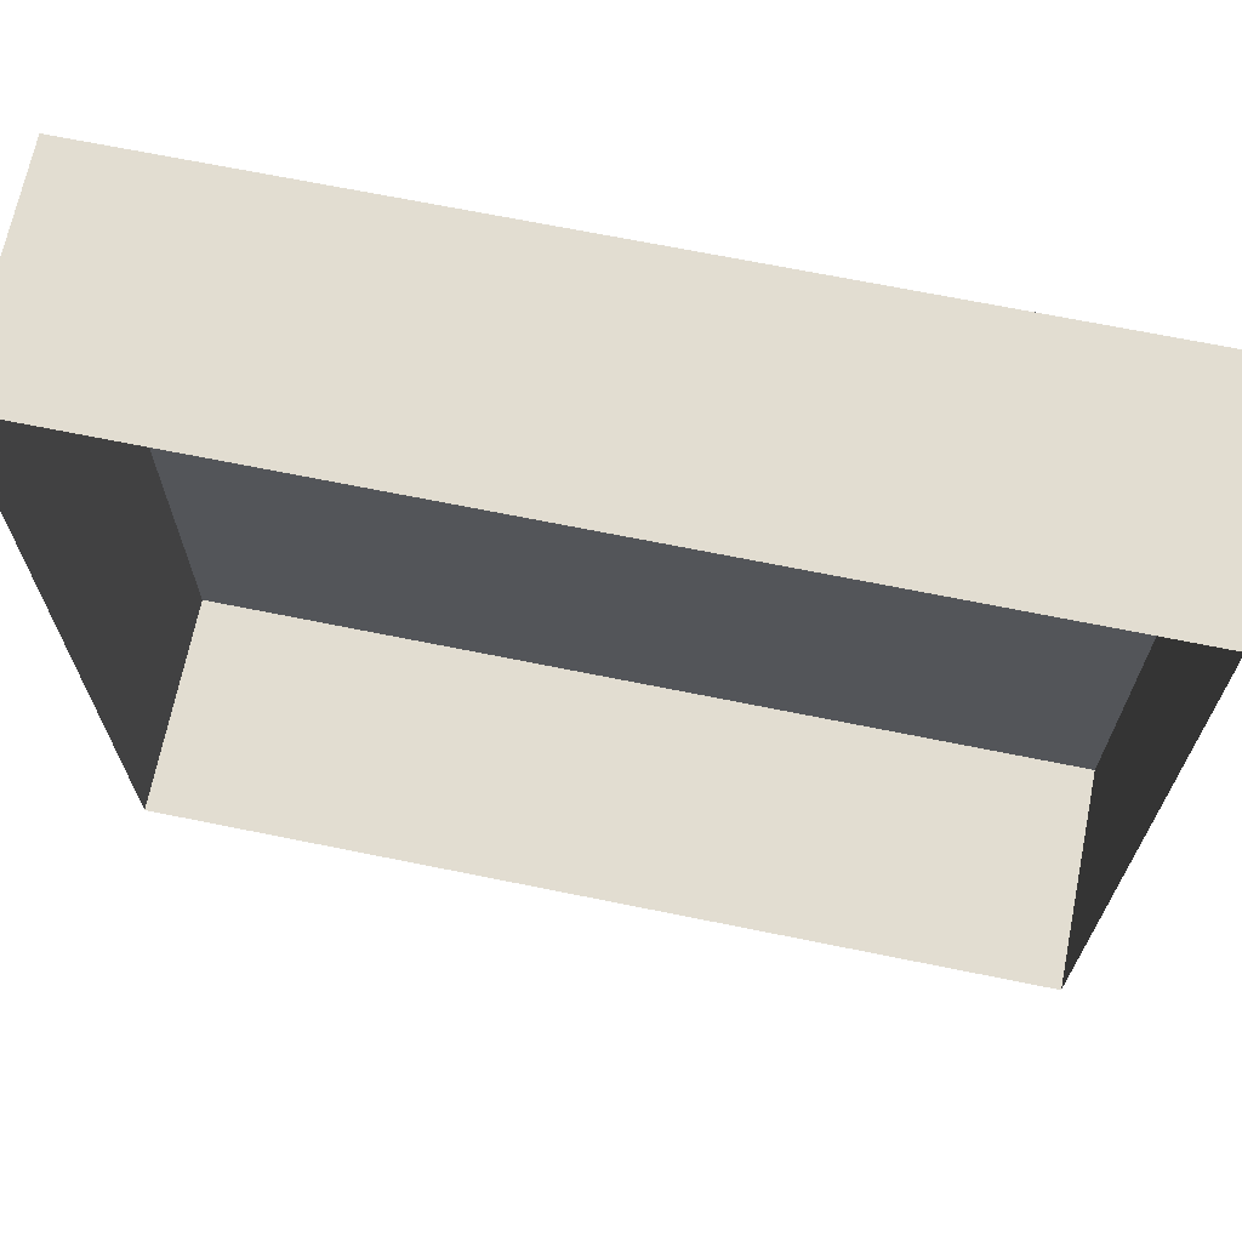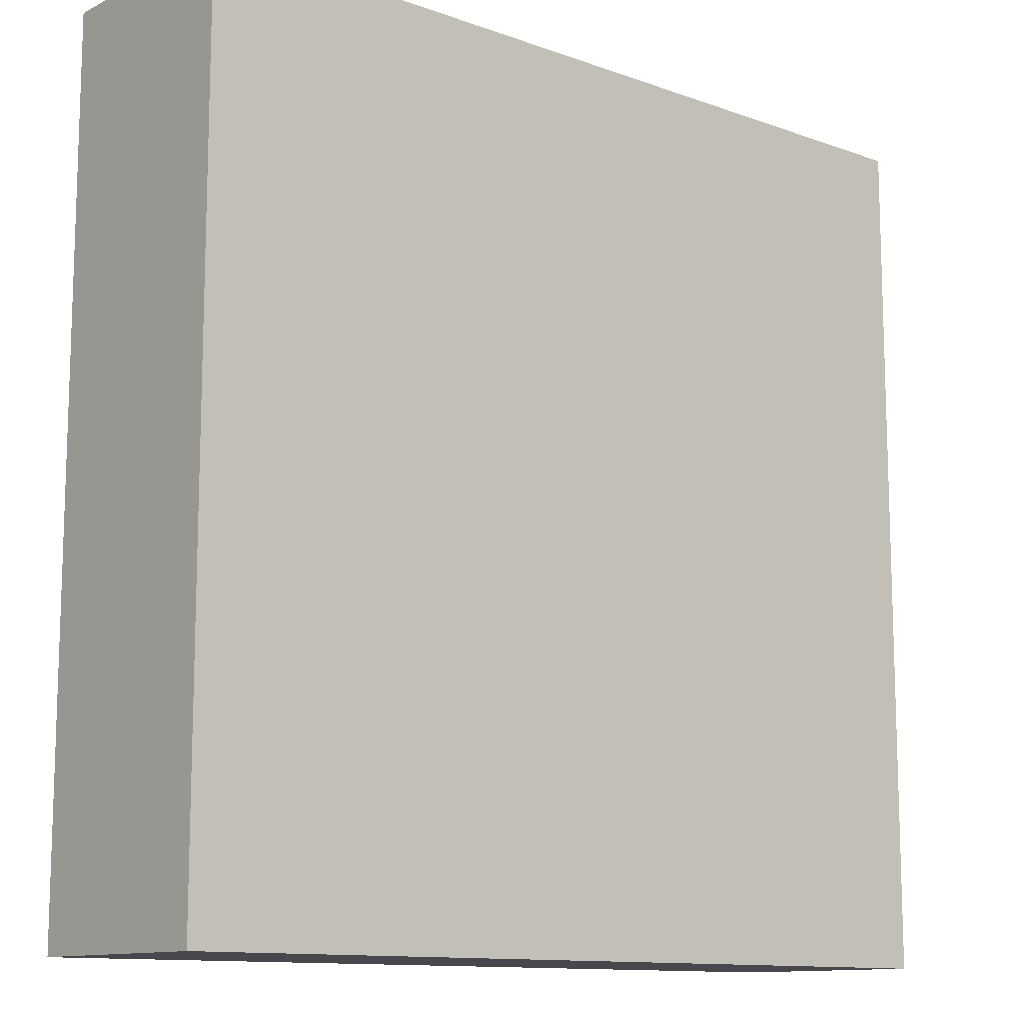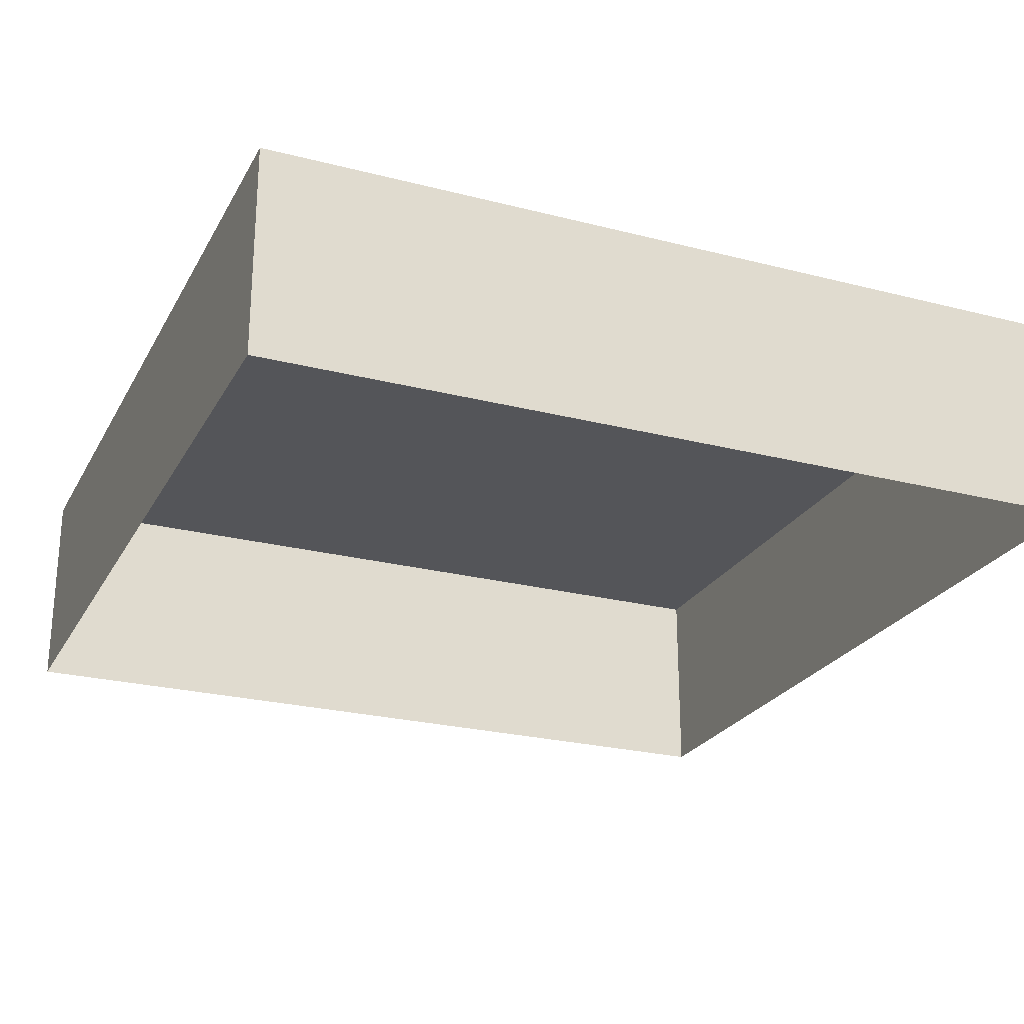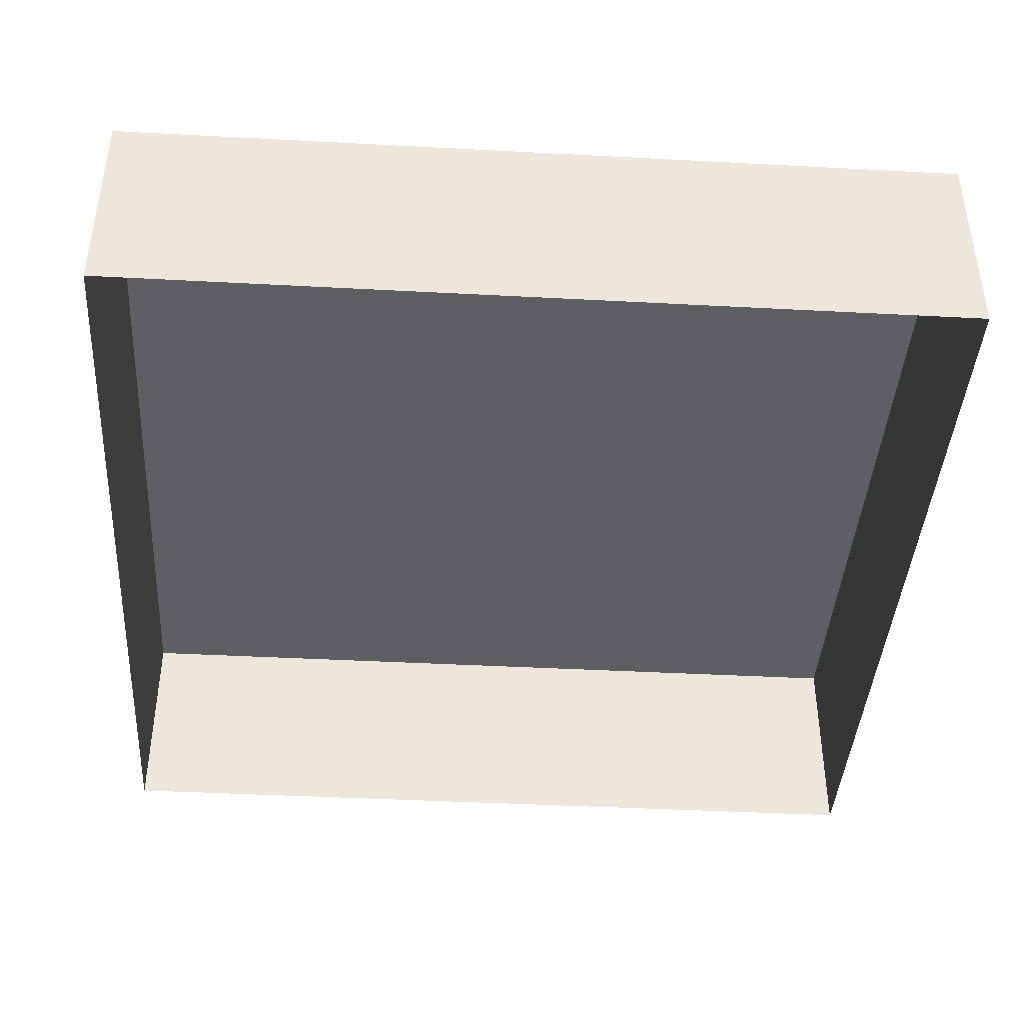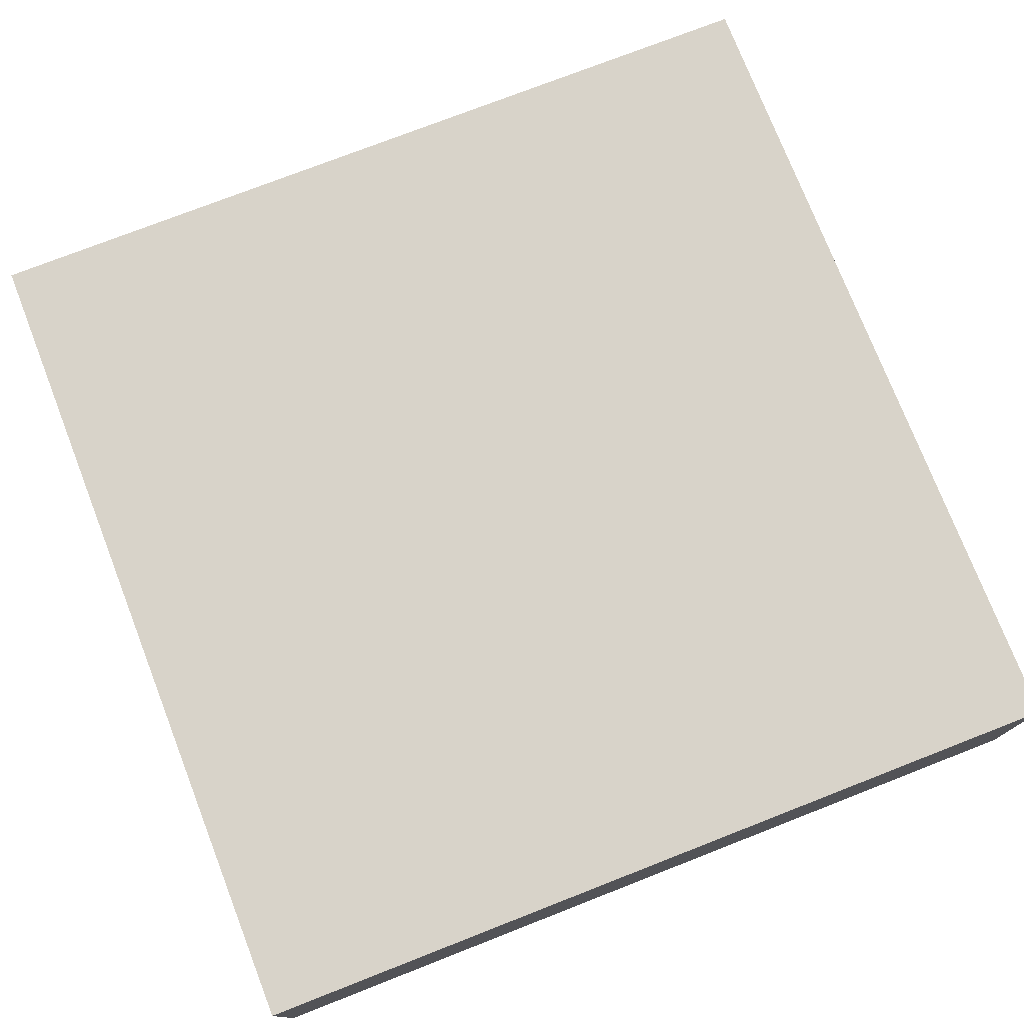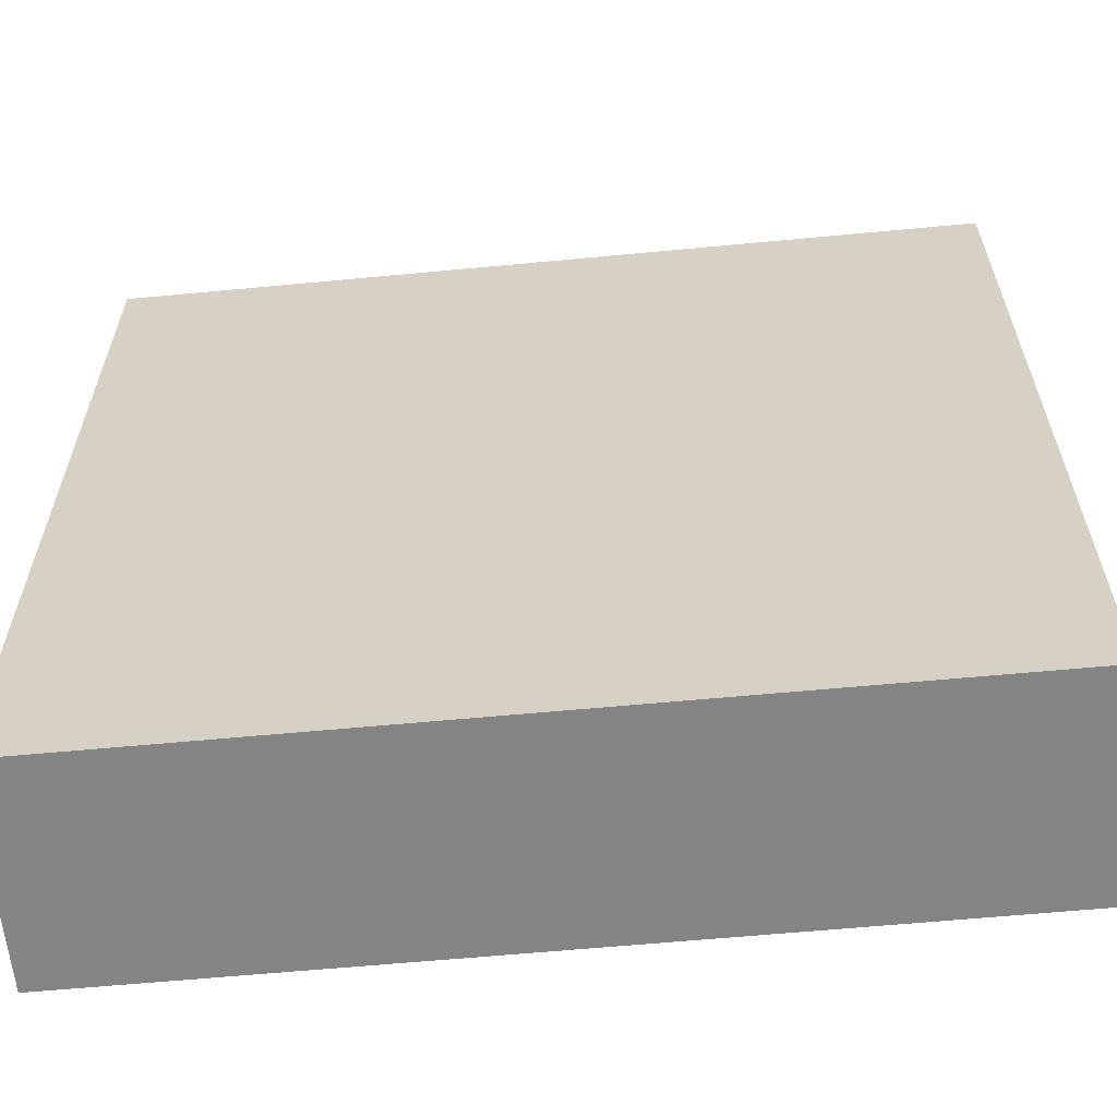
<metadata>
{"format":"obj","ext":"obj","renderer":"f3d","projection":"perspective","resolution":1024,"background":"white","views":[{"elev":68.5,"azim":-168.5,"up":"+Y"},{"elev":-11.9,"azim":-40.6,"up":"+Y"},{"elev":-24.6,"azim":-22.8,"up":"+Z"},{"elev":-41.4,"azim":-93.7,"up":"+Z"},{"elev":75.9,"azim":-111.3,"up":"+Z"},{"elev":-61.4,"azim":5.5,"up":"+Y"}]}
</metadata>
<code>
g Turrel_Platform_05
v -2 -2 -1
v -2 -2 -9.918e-07
v 2 -2 -9.918e-07
v 2 -2 -1
v -2 -2 -9.918e-07
v -2 2 3.815e-08
v 2 2 3.815e-08
v 2 -2 -9.918e-07
v -2 2 3.815e-08
v -2 2 -1
v 2 2 -1
v 2 2 3.815e-08
v 2 -2 -1
v 2 -2 -9.918e-07
v 2 2 3.815e-08
v 2 2 -1
v -2 2 -1
v -2 2 3.815e-08
v -2 -2 -9.918e-07
v -2 -2 -1
g Turrel_Platform_05_0
f 3 2 1
f 4 3 1
f 7 6 5
f 8 7 5
f 11 10 9
f 12 11 9
f 15 14 13
f 16 15 13
f 19 18 17
f 20 19 17

</code>
